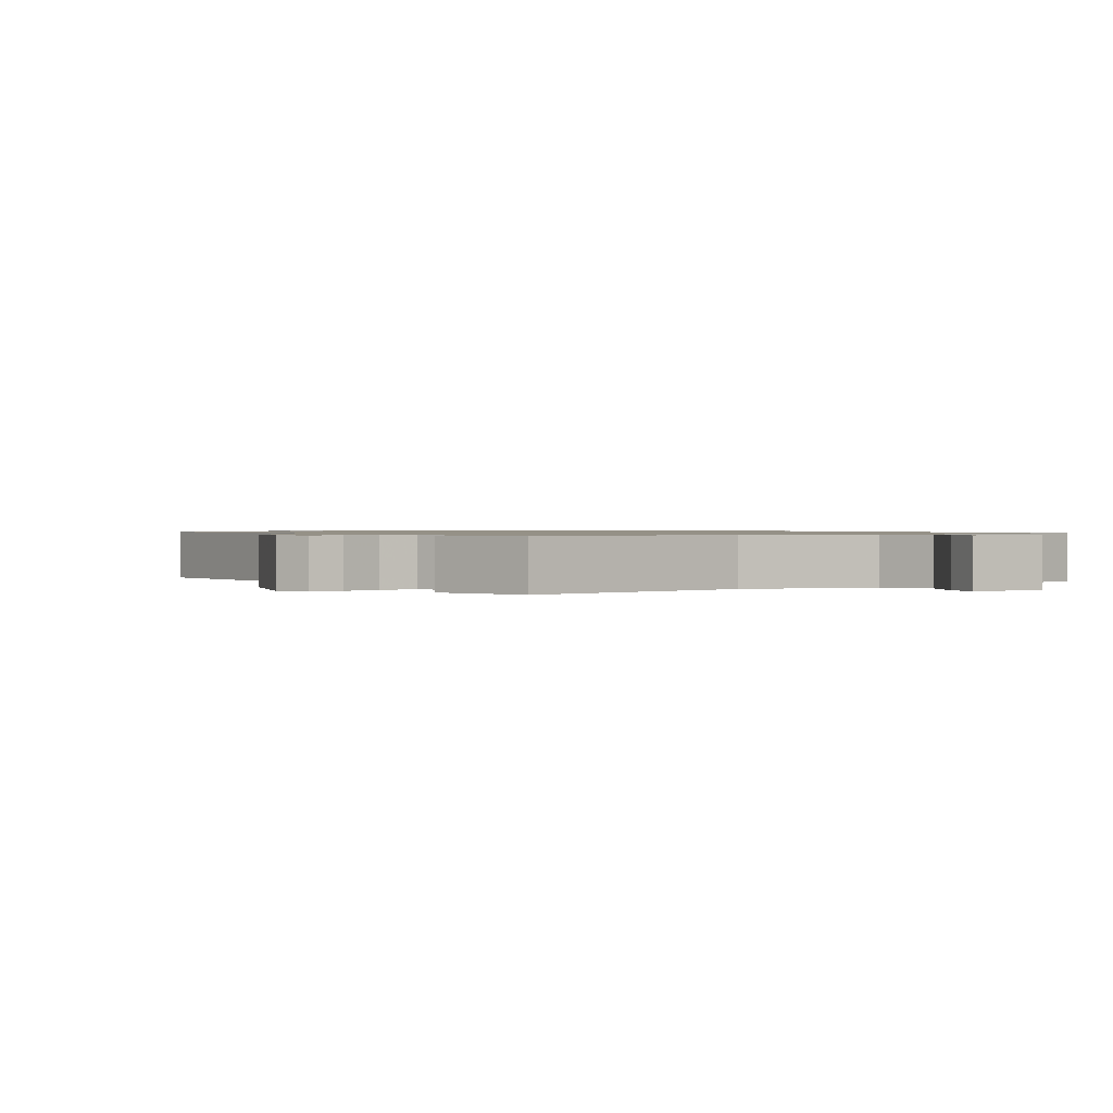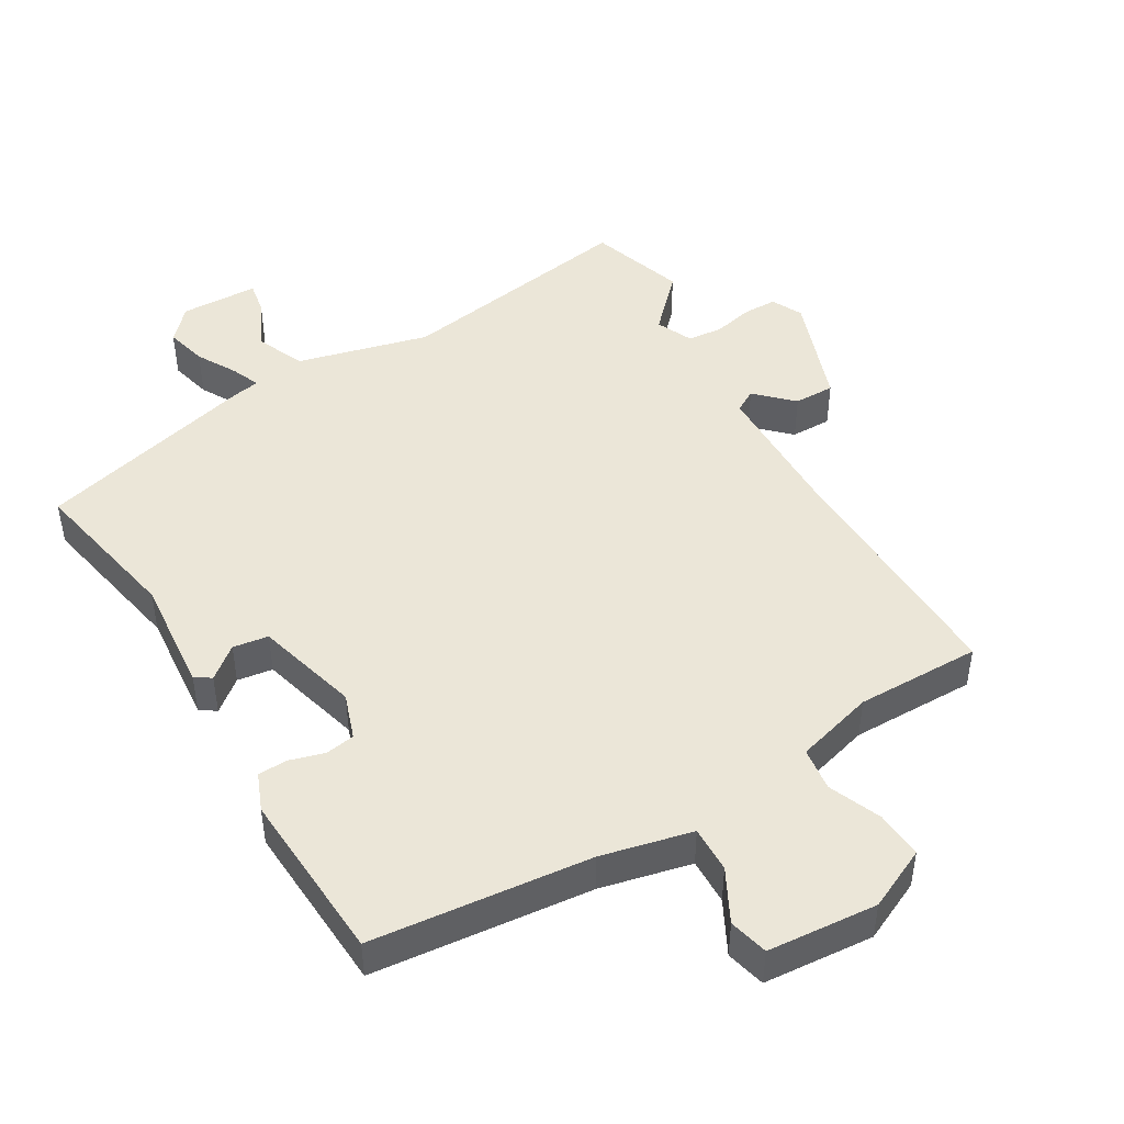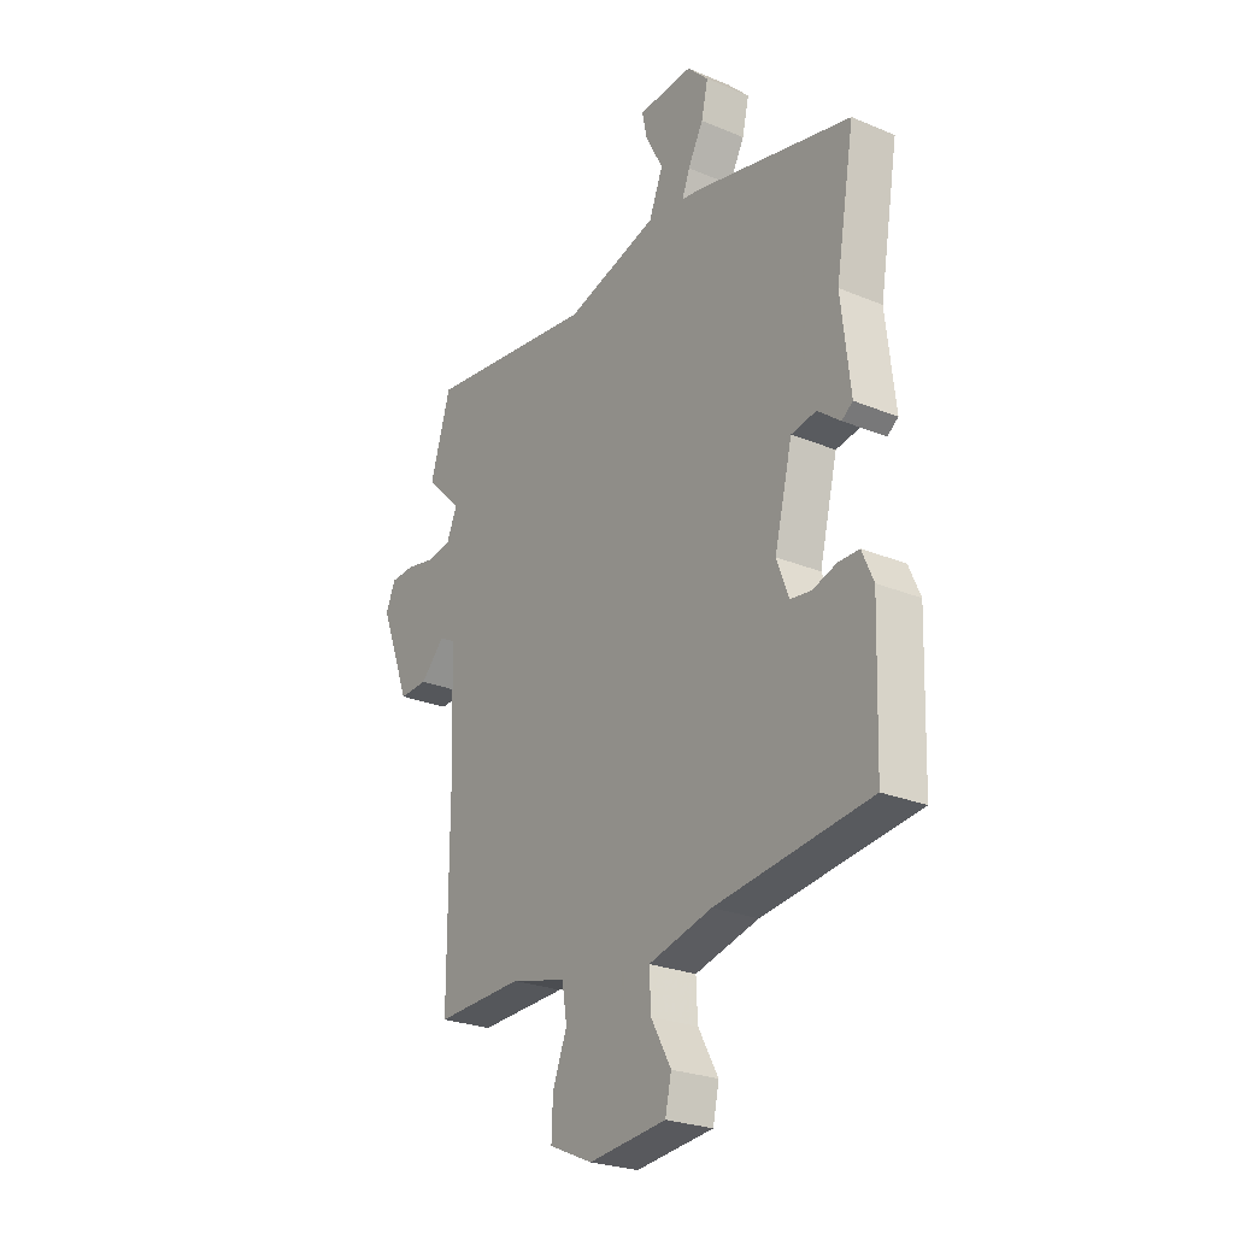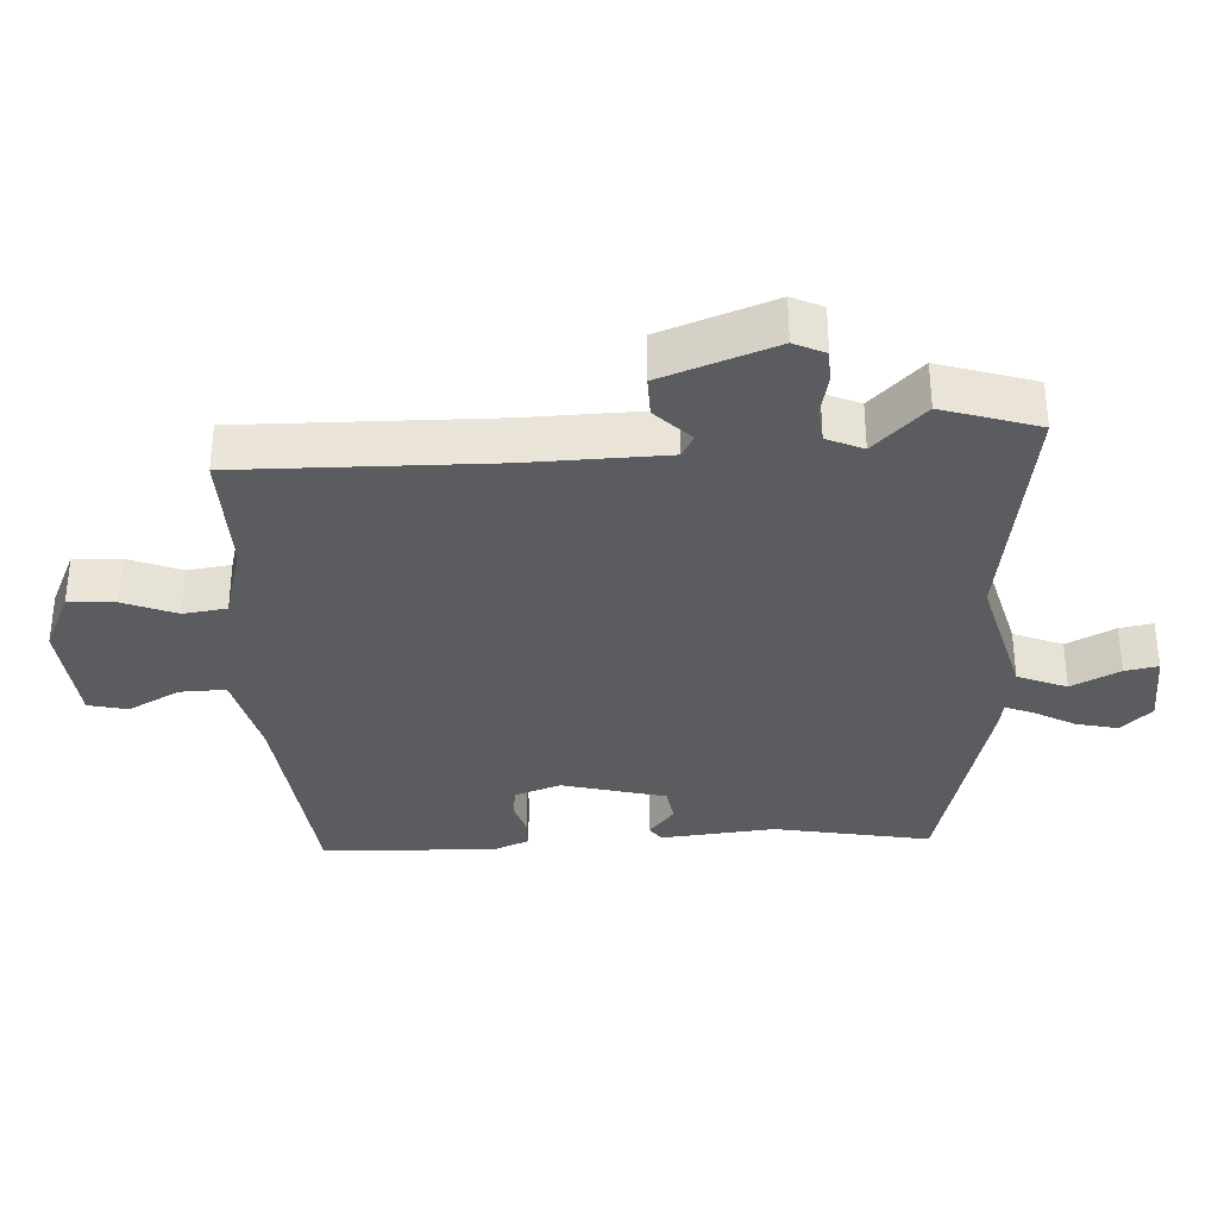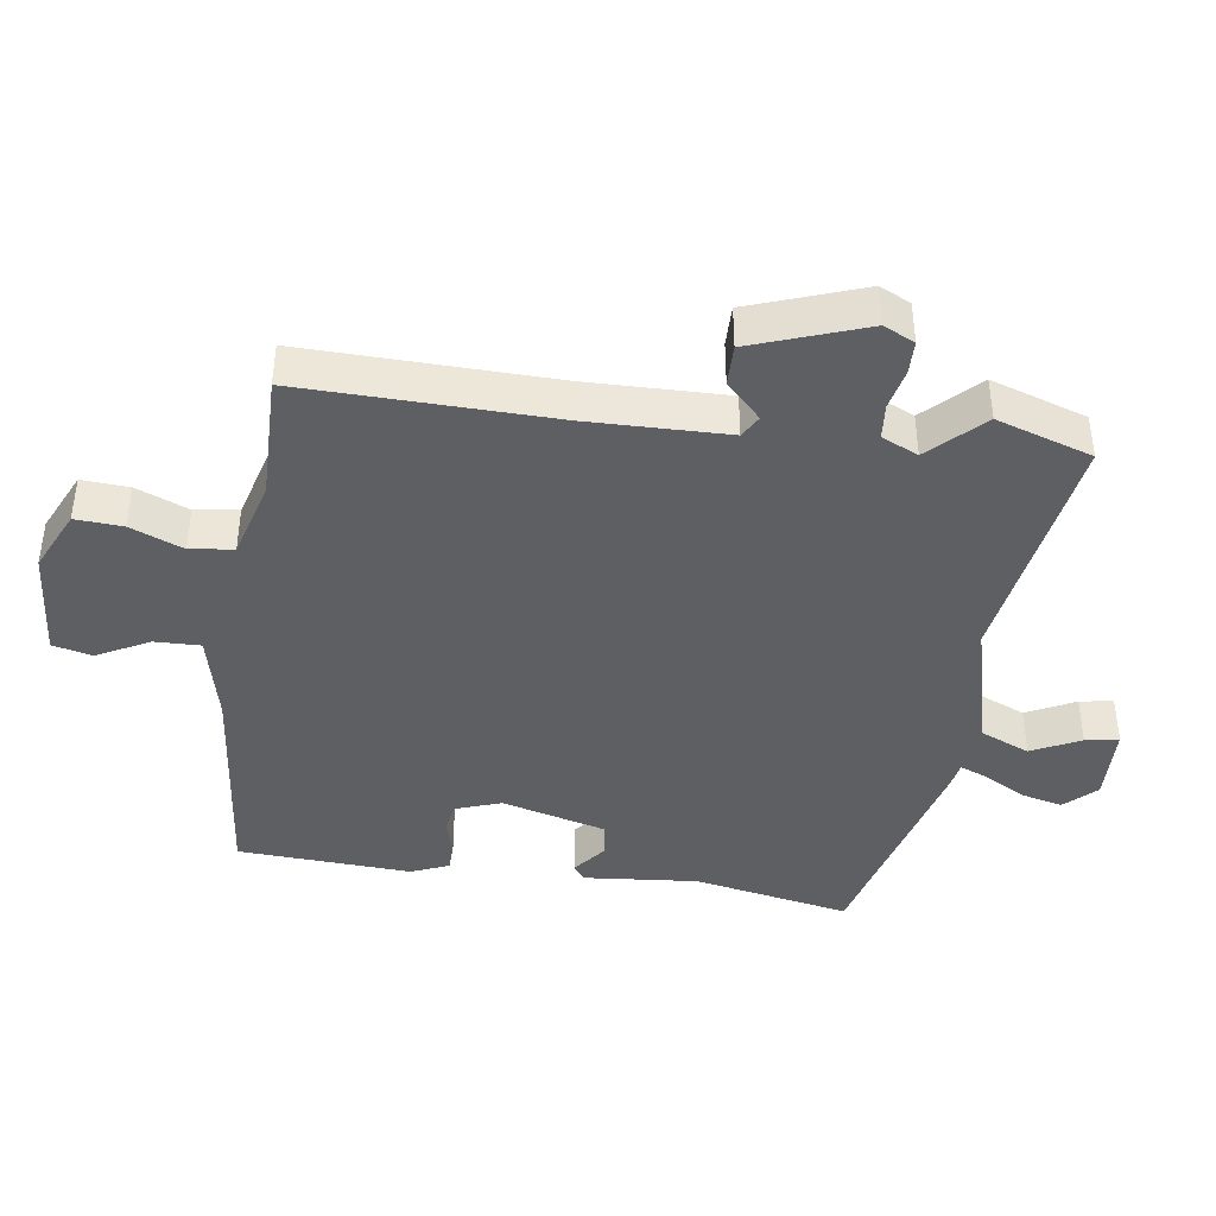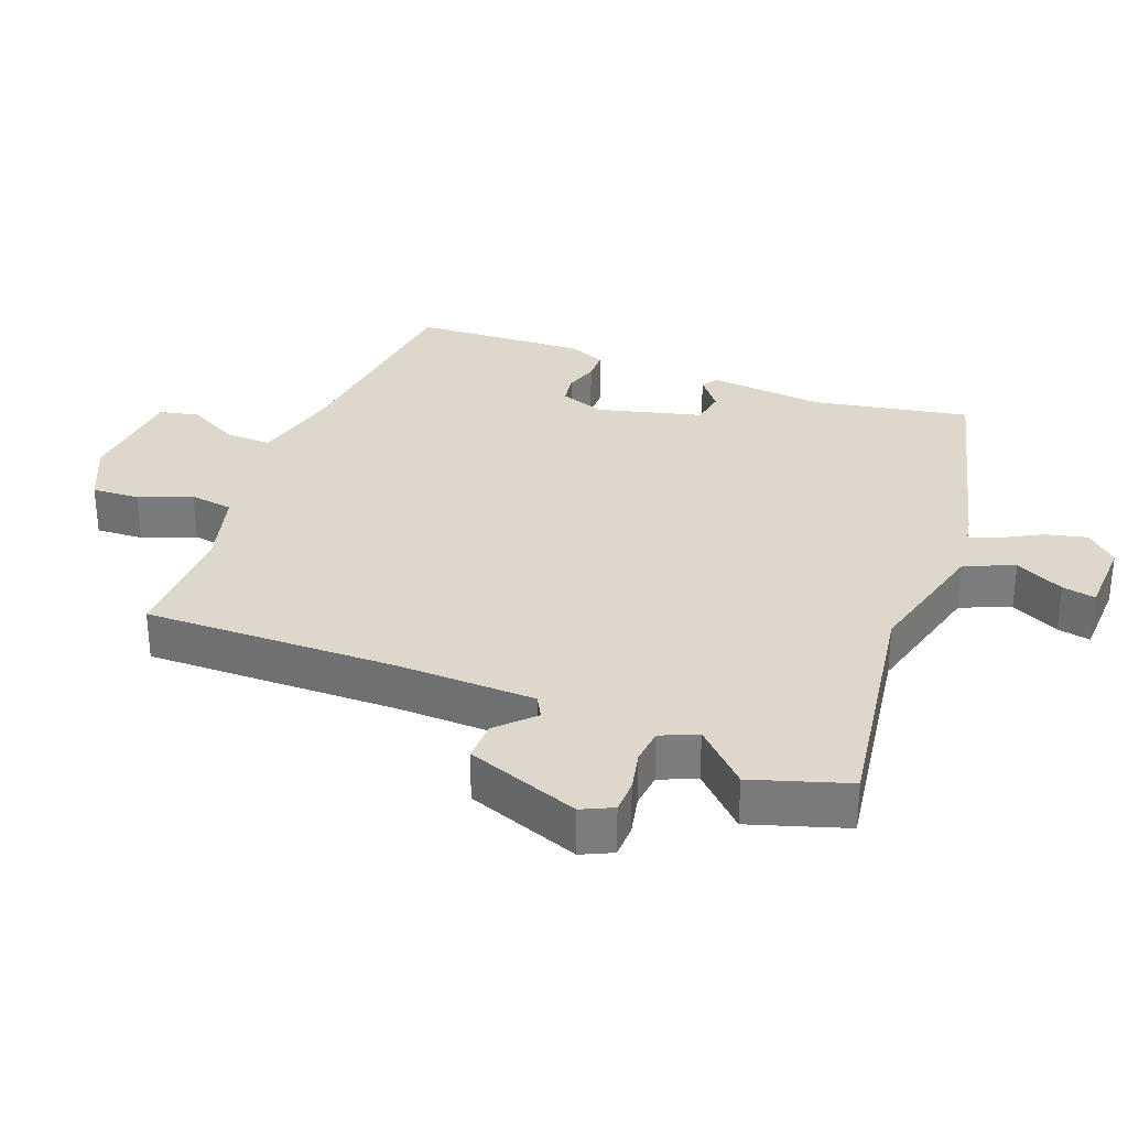
<metadata>
{"format":"obj","ext":"obj","renderer":"f3d","projection":"perspective","resolution":1024,"background":"white","views":[{"elev":0.9,"azim":-34.6,"up":"+Y"},{"elev":46.4,"azim":148.1,"up":"+Y"},{"elev":-25.5,"azim":56.3,"up":"+Z"},{"elev":-34.1,"azim":-87.6,"up":"+Y"},{"elev":-41.6,"azim":-99.3,"up":"+Y"},{"elev":31.5,"azim":-69.8,"up":"+Y"}]}
</metadata>
<code>
v -0.457 0.07 -0.518
v -0.456 0.07 -0.146
v -0.464 0.07 0.059
v -0.497 0.07 0.077
v -0.548 0.07 0.025
v -0.608 0.07 0.023
v -0.671 0.07 0.189
v -0.65 0.07 0.235
v -0.601 0.07 0.237
v -0.541 0.07 0.225
v -0.489 0.07 0.231
v -0.466 0.07 0.285
v -0.542 0.07 0.36
v -0.499 0.07 0.502
v -0.14 0.07 0.453
v 0.054 0.07 0.507
v 0.083 0.07 0.58
v 0.046 0.07 0.651
v 0.036 0.07 0.7
v 0.151 0.07 0.706
v 0.195 0.07 0.661
v 0.181 0.07 0.599
v 0.149 0.07 0.539
v 0.133 0.07 0.497
v 0.171 0.07 0.491
v 0.502 0.07 0.412
v 0.462 0.07 0.18
v 0.481 0.07 0.011
v 0.458 0.07 -0.006
v 0.41 0.07 0.031
v 0.358 0.07 0.022
v 0.32 0.07 -0.132
v 0.345 0.07 -0.199
v 0.389 0.07 -0.205
v 0.439 0.07 -0.189
v 0.483 0.07 -0.189
v 0.507 0.07 -0.244
v 0.498 0.07 -0.5
v 0.175 0.07 -0.541
v 0.042 0.07 -0.575
v 0.045 0.07 -0.643
v 0.087 0.07 -0.719
v 0.074 0.07 -0.777
v -0.088 0.07 -0.794
v -0.179 0.07 -0.754
v -0.176 0.07 -0.684
v -0.146 0.07 -0.606
v -0.156 0.07 -0.542
v -0.273 0.07 -0.512
v -0.457 0 -0.518
v -0.456 0 -0.146
v -0.464 0 0.059
v -0.497 0 0.077
v -0.548 0 0.025
v -0.608 0 0.023
v -0.671 0 0.189
v -0.65 0 0.235
v -0.601 0 0.237
v -0.541 0 0.225
v -0.489 0 0.231
v -0.466 0 0.285
v -0.542 0 0.36
v -0.499 0 0.502
v -0.14 0 0.453
v 0.054 0 0.507
v 0.083 0 0.58
v 0.046 0 0.651
v 0.036 0 0.7
v 0.151 0 0.706
v 0.195 0 0.661
v 0.181 0 0.599
v 0.149 0 0.539
v 0.133 0 0.497
v 0.171 0 0.491
v 0.502 0 0.412
v 0.462 0 0.18
v 0.481 0 0.011
v 0.458 0 -0.006
v 0.41 0 0.031
v 0.358 0 0.022
v 0.32 0 -0.132
v 0.345 0 -0.199
v 0.389 0 -0.205
v 0.439 0 -0.189
v 0.483 0 -0.189
v 0.507 0 -0.244
v 0.498 0 -0.5
v 0.175 0 -0.541
v 0.042 0 -0.575
v 0.045 0 -0.643
v 0.087 0 -0.719
v 0.074 0 -0.777
v -0.088 0 -0.794
v -0.179 0 -0.754
v -0.176 0 -0.684
v -0.146 0 -0.606
v -0.156 0 -0.542
v -0.273 0 -0.512
f 44 45 46 47
f 44 47 48
f 41 42 43 44
f 40 41 44 48
f 39 40 48 49
f 37 38 39 49
f 34 35 36 37
f 33 34 37 49
f 27 28 29 30
f 27 30 31
f 24 25 26 27
f 24 27 31
f 20 21 22 23
f 20 23 24
f 17 18 19 20
f 16 17 20 24
f 15 16 24 31
f 12 13 14 15
f 11 12 15 31
f 7 8 9 10
f 4 5 6 7
f 3 4 7 10
f 33 49 1 2
f 32 33 2 3
f 11 31 32
f 3 10 11 32
f 96 95 94 93
f 97 96 93
f 93 92 91 90
f 97 93 90 89
f 98 97 89 88
f 98 88 87 86
f 86 85 84 83
f 98 86 83 82
f 79 78 77 76
f 80 79 76
f 76 75 74 73
f 80 76 73
f 72 71 70 69
f 73 72 69
f 69 68 67 66
f 73 69 66 65
f 80 73 65 64
f 64 63 62 61
f 80 64 61 60
f 59 58 57 56
f 56 55 54 53
f 59 56 53 52
f 51 50 98 82
f 52 51 82 81
f 81 80 60
f 81 60 59 52
f 1 50 51 2
f 2 51 52 3
f 3 52 53 4
f 4 53 54 5
f 5 54 55 6
f 6 55 56 7
f 7 56 57 8
f 8 57 58 9
f 9 58 59 10
f 10 59 60 11
f 11 60 61 12
f 12 61 62 13
f 13 62 63 14
f 14 63 64 15
f 15 64 65 16
f 16 65 66 17
f 17 66 67 18
f 18 67 68 19
f 19 68 69 20
f 20 69 70 21
f 21 70 71 22
f 22 71 72 23
f 23 72 73 24
f 24 73 74 25
f 25 74 75 26
f 26 75 76 27
f 27 76 77 28
f 28 77 78 29
f 29 78 79 30
f 30 79 80 31
f 31 80 81 32
f 32 81 82 33
f 33 82 83 34
f 34 83 84 35
f 35 84 85 36
f 36 85 86 37
f 37 86 87 38
f 38 87 88 39
f 39 88 89 40
f 40 89 90 41
f 41 90 91 42
f 42 91 92 43
f 43 92 93 44
f 44 93 94 45
f 45 94 95 46
f 46 95 96 47
f 47 96 97 48
f 48 97 98 49
f 49 98 50 1

</code>
